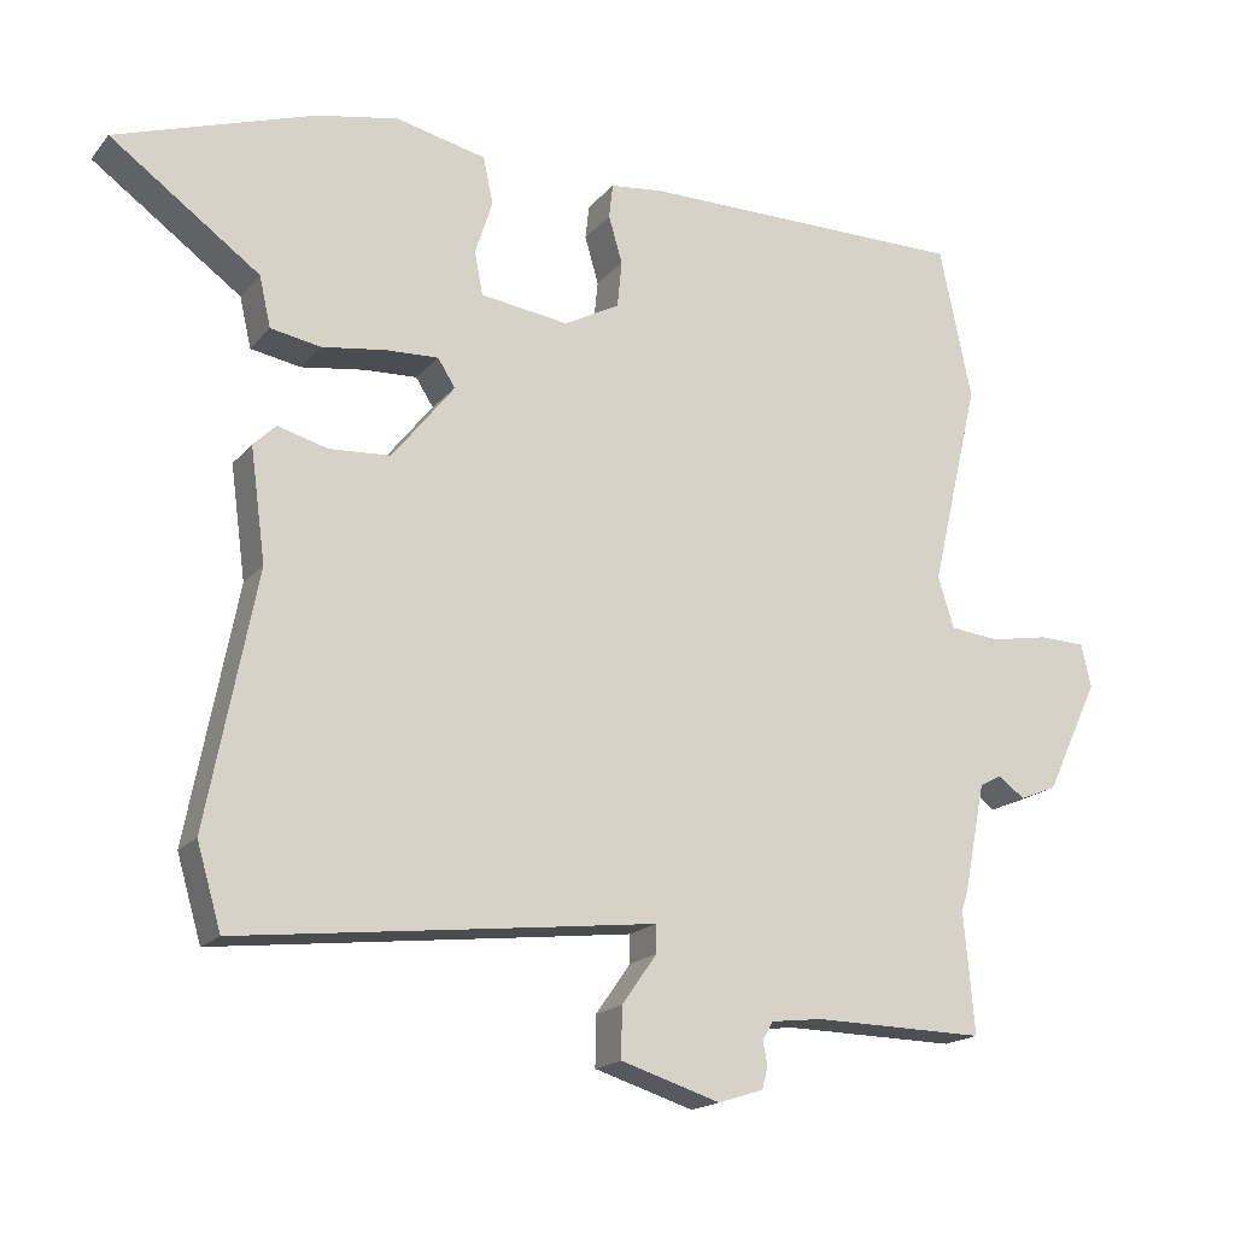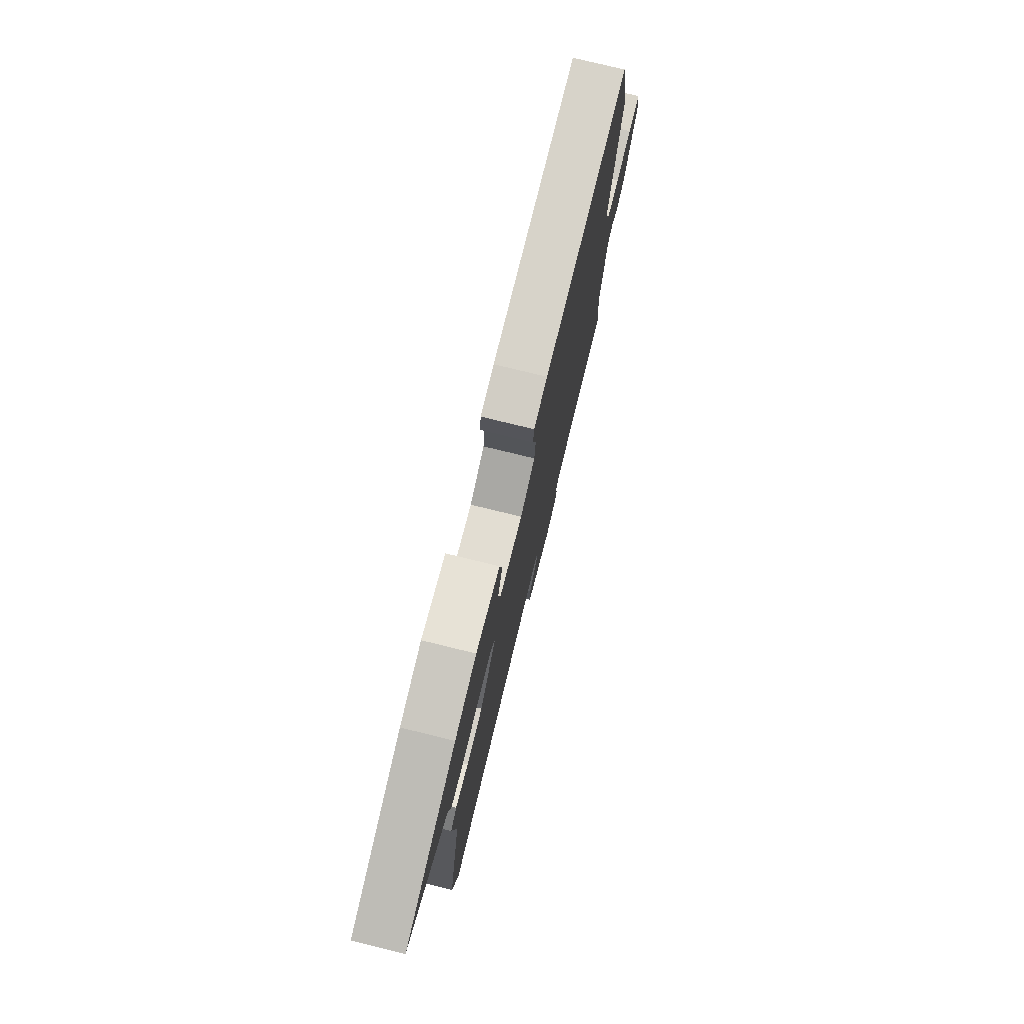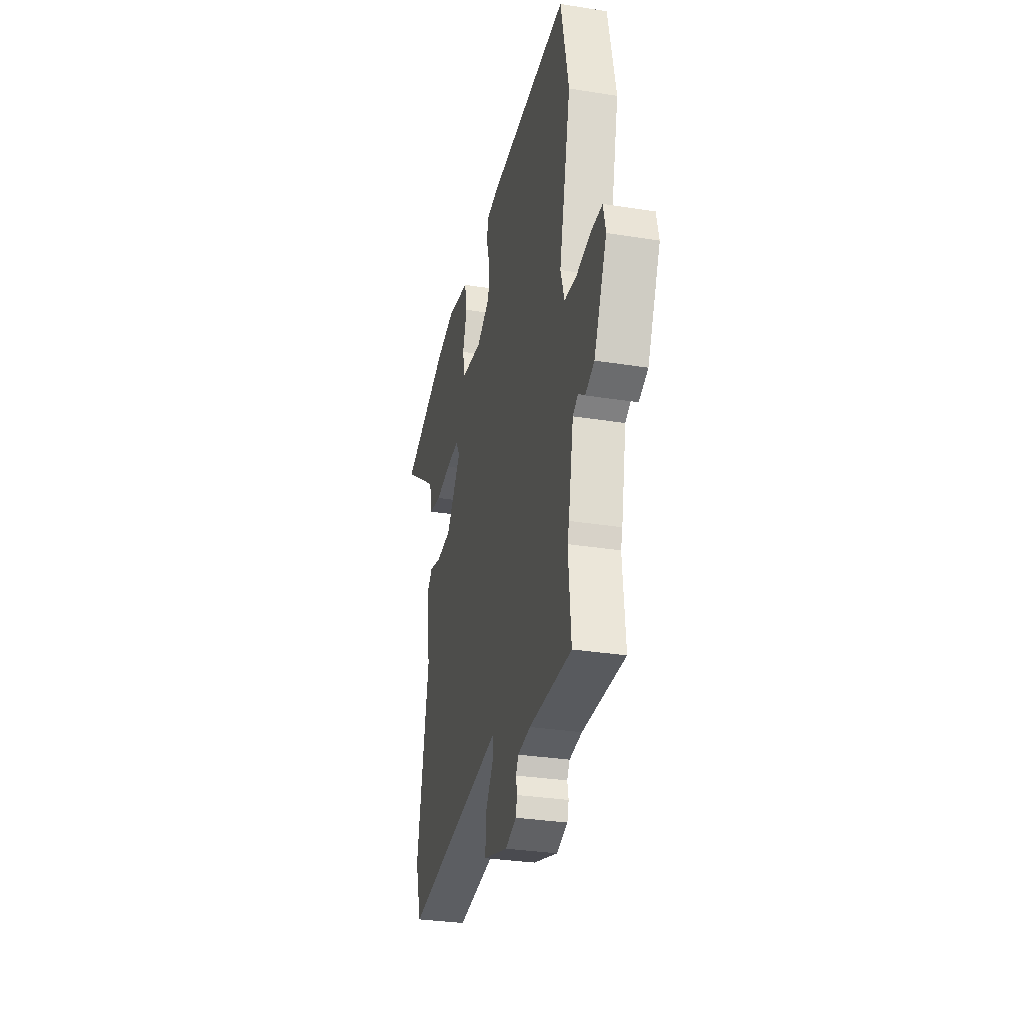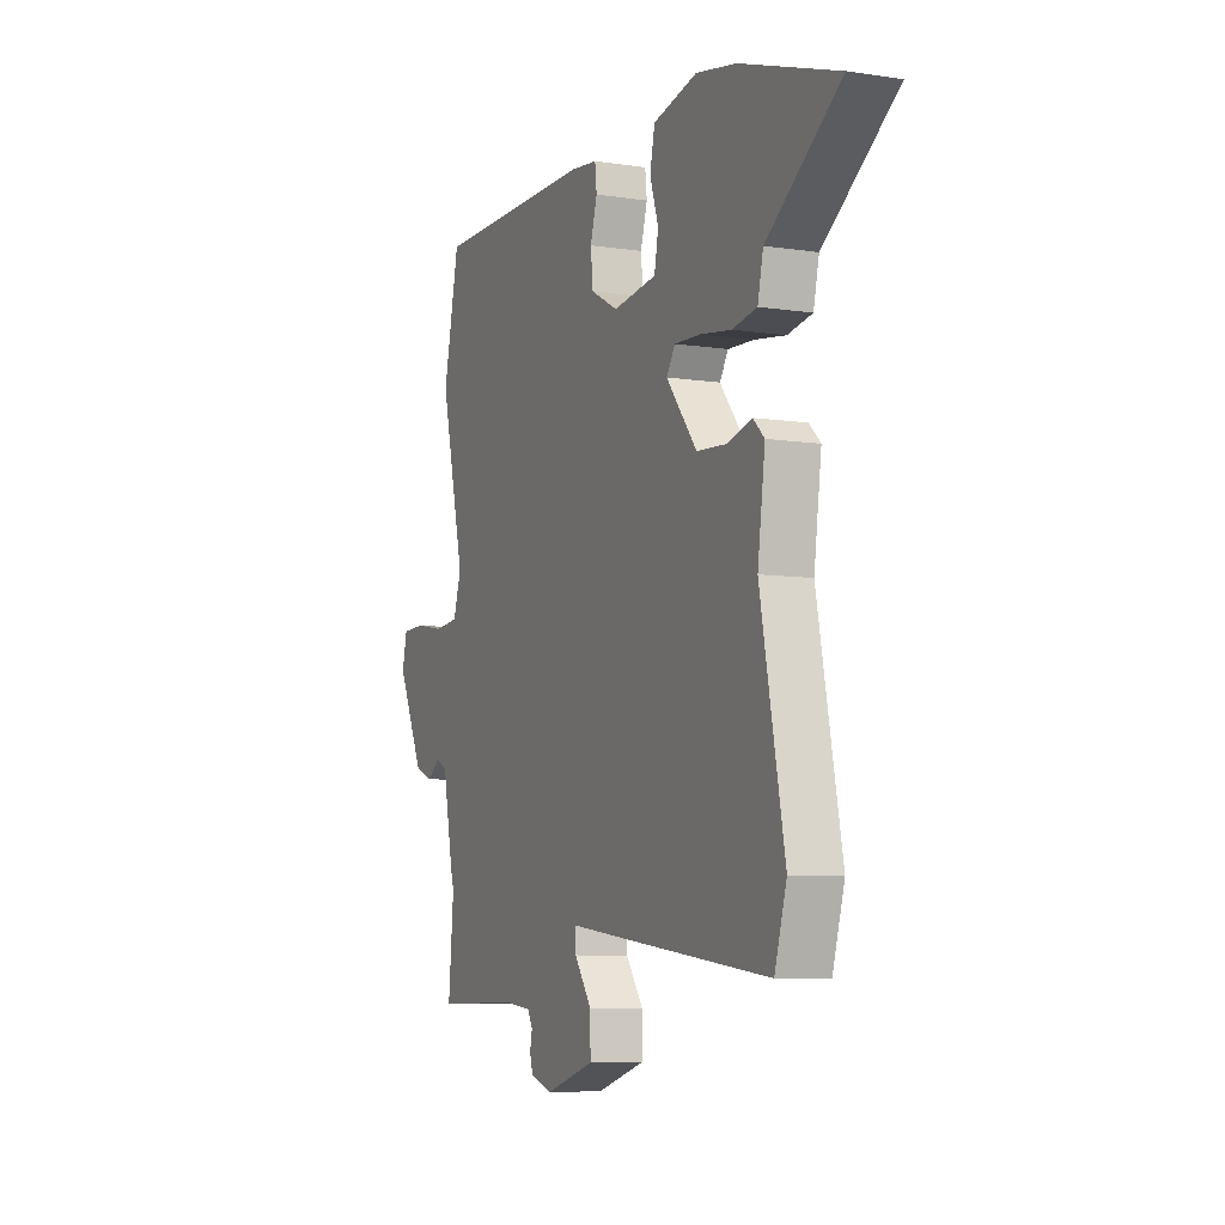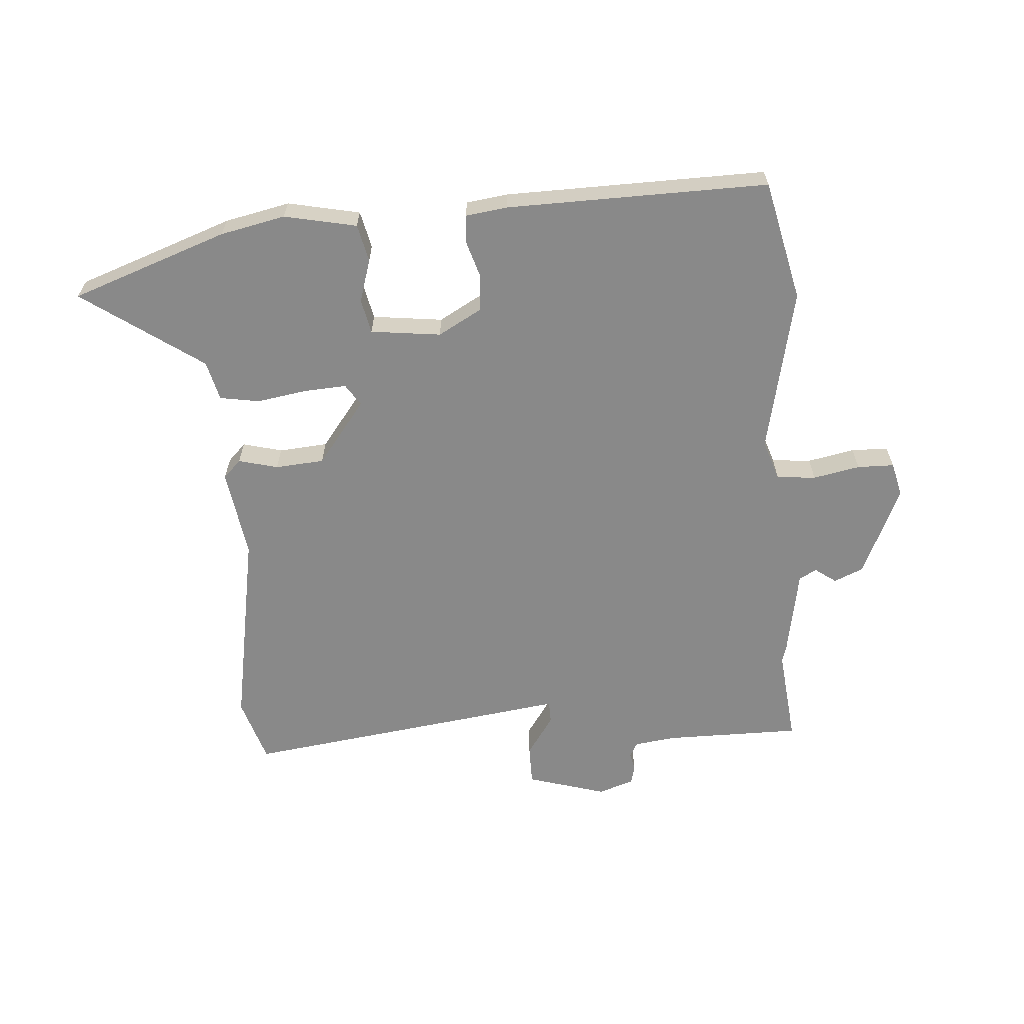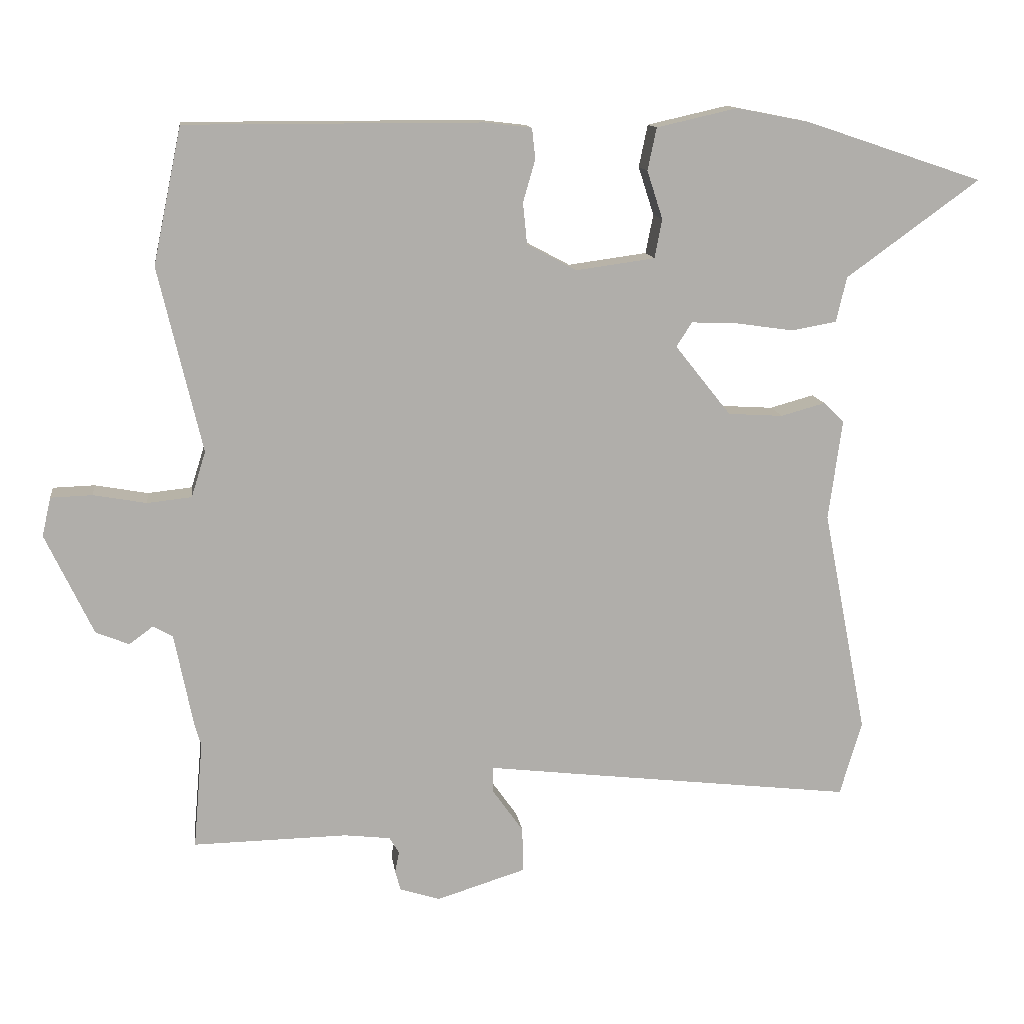
<metadata>
{"format":"obj","ext":"obj","renderer":"f3d","projection":"perspective","resolution":1024,"background":"white","views":[{"elev":-17.7,"azim":-26.6,"up":"+Z"},{"elev":76.3,"azim":-76.2,"up":"+Z"},{"elev":-31.5,"azim":77.3,"up":"+Z"},{"elev":-7.2,"azim":-113.6,"up":"+Z"},{"elev":-63.1,"azim":5.2,"up":"+Y"},{"elev":12.6,"azim":172.5,"up":"+Z"}]}
</metadata>
<code>
v 0.494 0.07 0.53
v 0.536 0.07 0.33
v 0.472 0.07 0.058
v 0.493 0.07 -0.009
v 0.558 0.07 -0.016
v 0.636 0.07 -0.002
v 0.697 0.07 -0.004
v 0.71 0.07 -0.061
v 0.64 0.07 -0.209
v 0.591 0.07 -0.229
v 0.556 0.07 -0.203
v 0.527 0.07 -0.219
v 0.499 0.07 -0.36
v 0.49 0.07 -0.389
v 0.504 0.07 -0.547
v 0.277 0.07 -0.543
v 0.209 0.07 -0.551
v 0.195 0.07 -0.575
v 0.201 0.07 -0.606
v 0.193 0.07 -0.635
v 0.134 0.07 -0.654
v 0.003 0.07 -0.613
v 0.004 0.07 -0.547
v 0.05 0.07 -0.482
v 0.05 0.07 -0.445
v -0.084 0.07 -0.461
v -0.497 0.07 -0.509
v -0.529 0.07 -0.4
v -0.464 0.07 -0.068
v -0.484 0.07 0.08
v -0.454 0.07 0.109
v -0.389 0.07 0.091
v -0.308 0.07 0.096
v -0.226 0.07 0.199
v -0.249 0.07 0.235
v -0.319 0.07 0.232
v -0.402 0.07 0.22
v -0.468 0.07 0.232
v -0.483 0.07 0.298
v -0.679 0.07 0.44
v -0.419 0.07 0.527
v -0.311 0.07 0.548
v -0.192 0.07 0.521
v -0.179 0.07 0.459
v -0.202 0.07 0.388
v -0.191 0.07 0.331
v -0.075 0.07 0.315
v -0.002 0.07 0.354
v 0.004 0.07 0.415
v -0.014 0.07 0.477
v -0.009 0.07 0.522
v 0.06 0.07 0.53
v 0.494 0 0.53
v 0.536 0 0.33
v 0.472 0 0.058
v 0.493 0 -0.009
v 0.558 0 -0.016
v 0.636 0 -0.002
v 0.697 0 -0.004
v 0.71 0 -0.061
v 0.64 0 -0.209
v 0.591 0 -0.229
v 0.556 0 -0.203
v 0.527 0 -0.219
v 0.499 0 -0.36
v 0.49 0 -0.389
v 0.504 0 -0.547
v 0.277 0 -0.543
v 0.209 0 -0.551
v 0.195 0 -0.575
v 0.201 0 -0.606
v 0.193 0 -0.635
v 0.134 0 -0.654
v 0.003 0 -0.613
v 0.004 0 -0.547
v 0.05 0 -0.482
v 0.05 0 -0.445
v -0.084 0 -0.461
v -0.497 0 -0.509
v -0.529 0 -0.4
v -0.464 0 -0.068
v -0.484 0 0.08
v -0.454 0 0.109
v -0.389 0 0.091
v -0.308 0 0.096
v -0.226 0 0.199
v -0.249 0 0.235
v -0.319 0 0.232
v -0.402 0 0.22
v -0.468 0 0.232
v -0.483 0 0.298
v -0.679 0 0.44
v -0.419 0 0.527
v -0.311 0 0.548
v -0.192 0 0.521
v -0.179 0 0.459
v -0.202 0 0.388
v -0.191 0 0.331
v -0.075 0 0.315
v -0.002 0 0.354
v 0.004 0 0.415
v -0.014 0 0.477
v -0.009 0 0.522
v 0.06 0 0.53
f 1 2 3
f 52 1 3
f 51 52 3
f 50 51 3
f 49 50 3
f 48 49 3 4
f 47 48 4
f 46 47 4
f 43 44 45
f 42 43 45
f 41 42 45
f 40 41 45
f 39 40 45
f 39 45 46
f 38 39 46
f 37 38 46
f 36 37 46
f 35 36 46
f 34 35 46 4
f 29 30 31 32
f 29 32 33
f 28 29 33
f 27 28 33
f 26 27 33
f 25 26 33
f 22 23 24
f 21 22 24
f 20 21 24
f 19 20 24
f 18 19 24
f 17 18 24 25
f 33 34 4
f 25 33 4
f 17 25 4
f 16 17 4
f 12 13 14
f 9 10 11
f 8 9 11
f 7 8 11
f 6 7 11
f 5 6 11
f 5 11 12
f 4 5 12 14
f 14 15 16
f 4 14 16
f 55 54 53
f 55 53 104
f 55 104 103
f 55 103 102
f 55 102 101
f 56 55 101 100
f 56 100 99
f 56 99 98
f 97 96 95
f 97 95 94
f 97 94 93
f 97 93 92
f 97 92 91
f 98 97 91
f 98 91 90
f 98 90 89
f 98 89 88
f 98 88 87
f 56 98 87 86
f 84 83 82 81
f 85 84 81
f 85 81 80
f 85 80 79
f 85 79 78
f 85 78 77
f 76 75 74
f 76 74 73
f 76 73 72
f 76 72 71
f 76 71 70
f 77 76 70 69
f 56 86 85
f 56 85 77
f 56 77 69
f 56 69 68
f 66 65 64
f 63 62 61
f 63 61 60
f 63 60 59
f 63 59 58
f 63 58 57
f 64 63 57
f 66 64 57 56
f 68 67 66
f 68 66 56
f 1 53 54 2
f 2 54 55 3
f 3 55 56 4
f 4 56 57 5
f 5 57 58 6
f 6 58 59 7
f 7 59 60 8
f 8 60 61 9
f 9 61 62 10
f 10 62 63 11
f 11 63 64 12
f 12 64 65 13
f 13 65 66 14
f 14 66 67 15
f 15 67 68 16
f 16 68 69 17
f 17 69 70 18
f 18 70 71 19
f 19 71 72 20
f 20 72 73 21
f 21 73 74 22
f 22 74 75 23
f 23 75 76 24
f 24 76 77 25
f 25 77 78 26
f 26 78 79 27
f 27 79 80 28
f 28 80 81 29
f 29 81 82 30
f 30 82 83 31
f 31 83 84 32
f 32 84 85 33
f 33 85 86 34
f 34 86 87 35
f 35 87 88 36
f 36 88 89 37
f 37 89 90 38
f 38 90 91 39
f 39 91 92 40
f 40 92 93 41
f 41 93 94 42
f 42 94 95 43
f 43 95 96 44
f 44 96 97 45
f 45 97 98 46
f 46 98 99 47
f 47 99 100 48
f 48 100 101 49
f 49 101 102 50
f 50 102 103 51
f 51 103 104 52
f 52 104 53 1

</code>
